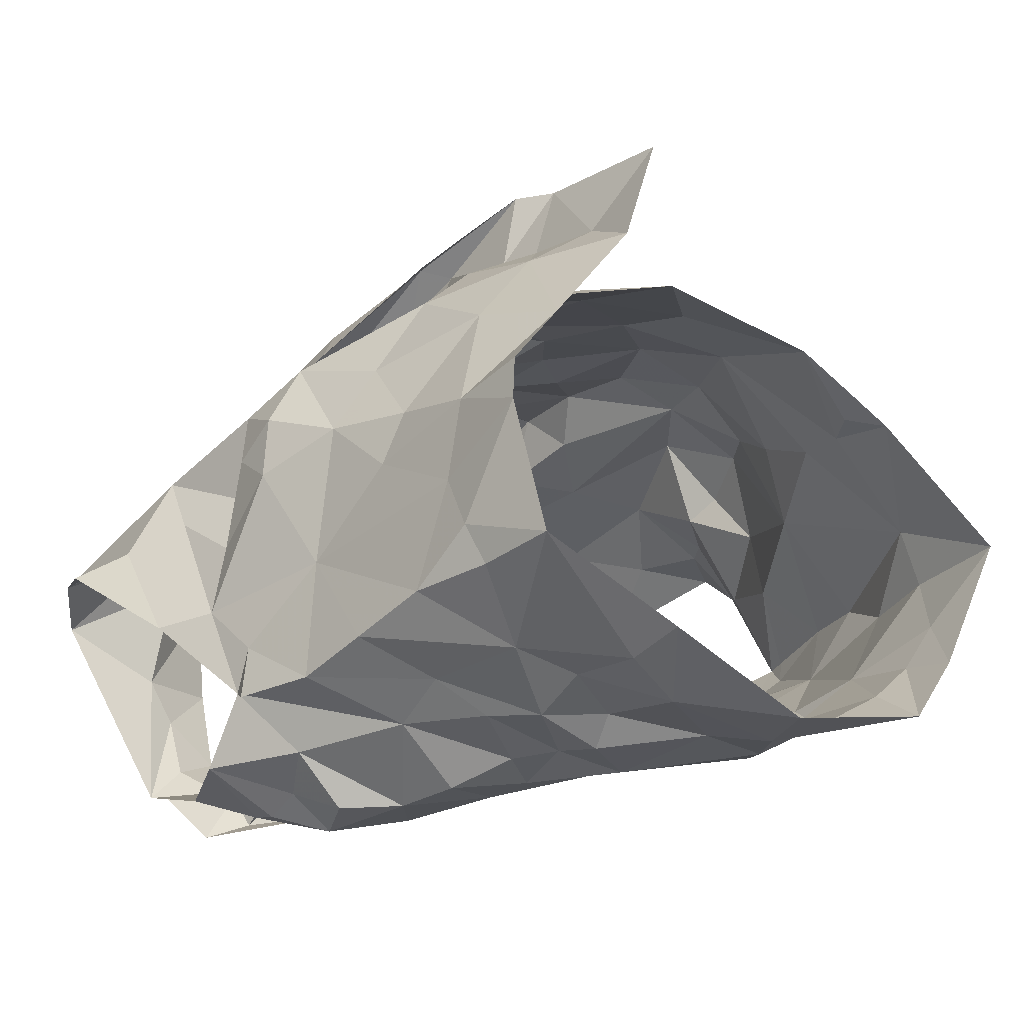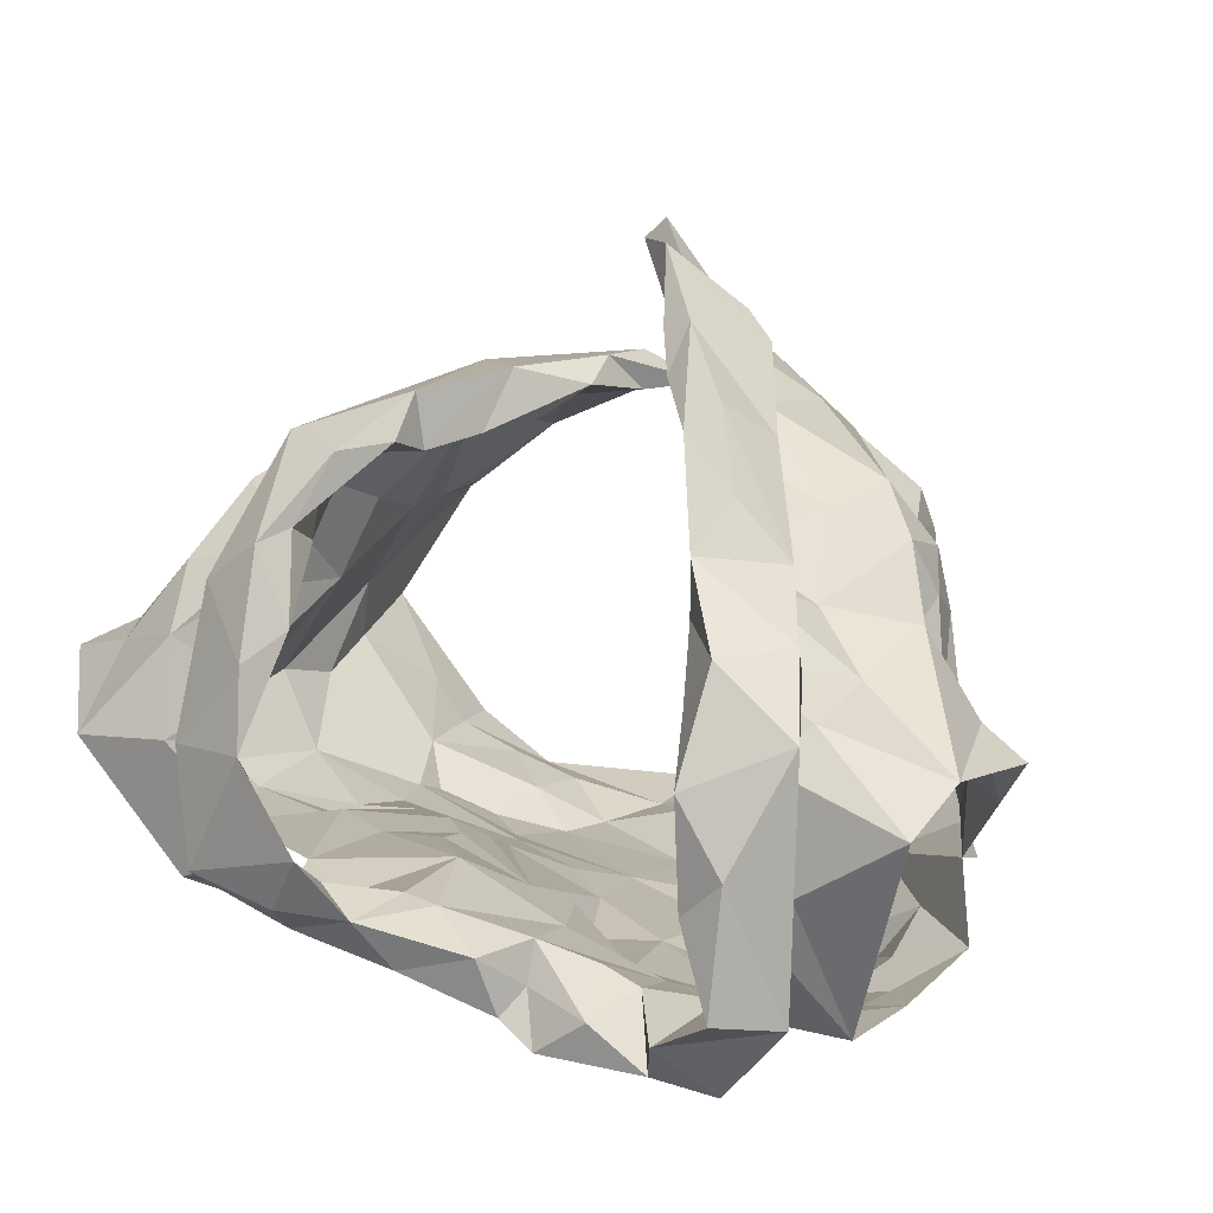
<metadata>
{"format":"obj","ext":"obj","renderer":"f3d","projection":"perspective","resolution":1024,"background":"white","views":[{"elev":-9.2,"azim":-32.3,"up":"+Z"},{"elev":8.8,"azim":-162.4,"up":"+Z"}]}
</metadata>
<code>
v -0.6857 0.02266 0.02938
v -0.6779 0.03674 0.02578
v -0.6538 0.1287 0.03518
v -0.6499 0.1465 0.02168
v -0.6348 0.1811 0.003245
v -0.6202 0.1932 -0.004171
v -0.6363 0.1236 -0.05193
v -0.6323 0.105 -0.03437
v -0.6435 0.05628 -0.03438
v -0.6457 0.03102 -0.0253
v -0.6778 0.009799 0.02577
v -0.6495 0.03601 -0.005897
v -0.6239 0.1698 -0.01449
v -0.6361 0.1524 -0.01701
v -0.63 0.1368 -0.04703
v -0.6457 0.1216 -0.01842
v -0.6751 0.05741 0.02428
v -0.6369 0.08065 -0.02951
v -0.6305 0.1305 -0.04429
v -0.641 0.1694 0.005829
v -0.6451 0.1299 0.004718
v -0.6553 0.1558 0.01364
v -0.6611 0.08844 0.003475
v -0.8405 0.02703 0.02052
v -0.8437 0.0579 0.0209
v -0.8649 0.1143 0.02566
v -0.905 0.1852 -0.02406
v -0.8774 0.1068 -0.07084
v -0.8678 0.07873 -0.06593
v -0.8612 0.05576 -0.05447
v -0.8448 0.004962 -0.03579
v -0.8393 -0.02118 -0.02844
v -0.8365 0.001173 0.02972
v -0.848 0.01198 -0.02271
v -0.8403 -0.003918 0.01551
v -0.8712 0.1329 -0.01704
v -0.8904 0.1449 -0.04489
v -0.8487 0.06308 0.003957
v -0.8459 0.02584 -0.006567
v -0.8724 0.112 -0.05367
v -0.8624 0.1396 0.001695
v -0.878 0.1293 -0.04047
v -0.8685 0.1112 0.005567
v -0.8592 0.08897 -0.02643
v -0.8539 0.03138 -0.04199
v -0.695 0.2044 0.06394
v -0.71 0.2454 -0.07135
v -0.7849 0.2148 -0.1041
v -0.7771 0.2331 -0.1046
v -0.7735 0.2271 -0.0873
v -0.7737 0.2215 -0.07488
v -0.7061 0.2548 -0.04736
v -0.6904 0.246 -0.01957
v -0.7015 0.2463 -0.002522
v -0.7041 0.1999 0.05656
v -0.729 0.1873 0.05703
v -0.7218 0.1519 0.06196
v -0.751 0.146 0.06404
v -0.7635 0.2419 -0.07629
v -0.7878 0.09489 0.07146
v -0.7681 0.2361 -0.09453
v -0.7406 0.2436 -0.08138
v -0.7482 0.2232 -0.07558
v -0.769 0.1015 0.08163
v -0.7275 0.1314 0.07954
v -0.7718 0.1111 0.0699
v -0.7064 0.2699 -0.01814
v -0.7199 0.2643 -0.04713
v -0.7638 0.1379 0.07325
v -0.7402 0.1685 0.06077
v -0.6829 0.2367 0.02461
v -0.71 0.2254 0.03377
v -0.7111 0.245 0.01279
v -0.6814 0.2557 -0.01842
v -0.6874 0.2616 -0.05277
v -0.7104 0.258 -0.06291
v -0.7488 0.2313 -0.06512
v -0.7646 0.1235 0.08118
v -0.7458 0.1569 0.07945
v -0.7151 0.2206 0.05969
v -0.7259 0.2022 0.06093
v -0.7011 0.2517 -0.02717
v -0.7308 0.2516 -0.06615
v -0.7269 0.1882 0.07454
v -0.7079 0.2342 0.03963
v -0.7013 0.2445 0.03624
v -0.7043 0.2629 0.005595
v -0.6952 0.2201 -0.07303
v -0.7915 0.03663 0.06358
v -0.7972 0.05284 0.0666
v -0.7577 0.02547 0.06852
v -0.6911 0.2306 0.02067
v -0.676 0.242 -0.05983
v -0.7181 0.2419 -0.05826
v -0.6391 0.2323 -0.02299
v -0.7102 0.01399 0.04914
v -0.7502 0.1171 0.06815
v -0.7682 0.06504 0.0704
v -0.673 0.08375 0.02986
v -0.6725 0.2447 -0.02034
v -0.7304 0.05674 0.06791
v -0.6658 0.1089 0.03777
v -0.7368 0.1383 0.06668
v -0.7038 0.1706 0.06185
v -0.6629 0.1602 0.04423
v -0.7042 0.2117 0.0332
v -0.6766 0.1384 0.054
v -0.6427 0.2074 0.00102
v -0.6987 0.1815 0.0446
v -0.7023 0.07168 0.05937
v -0.7341 0.08868 0.07059
v -0.711 0.1109 0.06883
v -0.6843 0.1101 0.05721
v -0.6972 0.1436 0.06538
v -0.6848 0.1959 0.02858
v -0.6555 0.1909 0.02316
v -0.6664 0.227 0.006347
v -0.8007 0.09513 0.09417
v -0.8416 0.1983 0.03001
v -0.8533 0.2353 0.006171
v -0.792 0.2158 -0.08244
v -0.8042 0.2184 -0.08742
v -0.843 0.2379 -0.01796
v -0.8282 0.2001 0.02542
v -0.8091 0.18 0.03695
v -0.8067 0.1596 0.04726
v -0.8075 0.1405 0.05582
v -0.7899 0.1468 0.07698
v -0.7939 0.1213 0.07587
v -0.7834 0.1287 0.09016
v -0.7935 0.2356 -0.09372
v -0.8107 0.2337 -0.108
v -0.8251 0.199 0.04844
v -0.765 0.08773 0.1155
v -0.8338 0.2565 -0.08541
v -0.8105 0.1039 0.08481
v -0.7934 0.1343 0.09273
v -0.8521 0.2418 -0.08902
v -0.8239 0.2546 -0.02345
v -0.8303 0.2305 -0.1131
v -0.8299 0.228 -0.08598
v -0.85 0.2261 0.01201
v -0.818 0.2194 0.01708
v -0.817 0.2161 0.03384
v -0.8303 0.2415 0.0102
v -0.8212 0.2369 -0.004652
v -0.8247 0.1511 0.06019
v -0.7749 0.09769 0.1141
v -0.8373 0.2551 -0.04671
v -0.8552 0.245 -0.01092
v -0.812 0.1669 0.07146
v -0.8238 0.2498 -0.0583
v -0.8029 0.1743 0.06345
v -0.8135 0.2418 -0.09707
v -0.8154 0.009003 0.04898
v -0.7571 0.03659 0.1206
v -0.7731 0.05137 0.09157
v -0.8452 0.2322 -0.07003
v -0.8837 0.239 -0.03602
v -0.893 0.2213 -0.02282
v -0.775 0.08376 0.09083
v -0.8369 0.2288 0.005562
v -0.841 0.08212 0.0398
v -0.7802 0.01984 0.08241
v -0.8682 0.1282 0.01281
v -0.8046 0.1419 0.06819
v -0.8554 0.2298 -0.007662
v -0.8749 0.1595 -0.005782
v -0.8436 0.1781 0.01615
v -0.8613 0.1982 -0.001168
v -0.8543 0.08695 0.01919
v -0.8617 0.1368 0.0302
v -0.8515 0.2369 -0.05437
v -0.7996 0.08994 0.08113
v -0.7779 0.101 0.08992
v -0.8385 0.141 0.03916
v -0.8506 0.119 0.04532
v -0.8229 0.04437 0.05386
v -0.7985 0.05173 0.07738
v -0.8899 0.174 -0.01559
v -0.8734 0.1738 0.01084
v -0.8214 0.08308 0.06597
v -0.8118 0.1198 0.06748
v -0.6844 0.1222 -0.07071
v -0.6818 0.08639 -0.07048
v -0.6811 0.05063 -0.07401
v -0.6736 0.007399 -0.05879
v -0.6454 -0.005962 -0.01597
v -0.6541 0.1606 -0.0629
v -0.651 0.08705 -0.05517
v -0.6474 0.126 -0.05971
v -0.6732 0.03701 -0.06032
v -0.6631 0.006197 -0.04395
v -0.8508 0.1467 -0.1088
v -0.855 0.1267 -0.1093
v -0.8031 0.05584 -0.09157
v -0.8217 0.04135 -0.07909
v -0.8073 0.01025 -0.06757
v -0.8022 -0.01329 -0.06416
v -0.7976 -0.03038 -0.05571
v -0.8742 0.1157 -0.0689
v -0.8789 0.1268 -0.09376
v -0.8387 0.06612 -0.08092
v -0.853 0.1155 -0.1019
v -0.8586 0.1008 -0.08886
v -0.8277 0.01453 -0.0598
v -0.8374 0.04721 -0.06757
v -0.7737 0.1937 -0.0786
v -0.7669 0.1639 -0.07977
v -0.7579 0.111 -0.09171
v -0.7442 0.09296 -0.0876
v -0.8062 0.1186 -0.1099
v -0.7886 0.06932 -0.09847
v -0.7876 0.02918 -0.08914
v -0.7883 0.02081 -0.07852
v -0.7833 -0.007833 -0.07638
v -0.8624 0.2104 -0.09972
v -0.8357 0.2087 -0.09699
v -0.7508 -0.0306 -0.08162
v -0.8674 0.162 -0.1029
v -0.7565 0.01083 -0.08483
v -0.7669 0.04486 -0.09539
v -0.8101 0.02681 -0.07934
v -0.7901 0.0471 -0.08895
v -0.8176 0.07019 -0.101
v -0.8025 0.1876 -0.09424
v -0.8471 0.2184 -0.08942
v -0.7431 -0.006121 -0.08719
v -0.756 0.07265 -0.09403
v -0.7648 0.1434 -0.09591
v -0.791 0.08793 -0.1025
v -0.8159 0.1517 -0.1086
v -0.8445 0.09821 -0.1072
v -0.8375 0.1179 -0.1142
v -0.8294 0.1775 -0.1017
v -0.7867 0.1705 -0.09614
v -0.8263 0.08708 -0.1063
v -0.7834 0.1282 -0.09912
v -0.7264 0.1676 -0.06152
v -0.7171 0.1375 -0.06274
v -0.7252 0.1237 -0.07096
v -0.6993 0.04493 -0.08288
v -0.7068 0.02426 -0.07705
v -0.7133 -0.0002305 -0.07859
v -0.698 0.2038 -0.06191
v -0.7384 0.23 -0.06238
v -0.7137 0.2214 -0.06819
v -0.7412 0.1946 -0.06028
v -0.6737 -0.01459 -0.05864
v -0.6921 0.001663 -0.06974
v -0.6782 0.0627 -0.07013
v -0.721 0.03447 -0.0897
v -0.6898 0.1579 -0.0575
v -0.6952 -0.02298 -0.07824
v -0.6754 0.1105 -0.06713
v -0.6778 0.1355 -0.06564
v -0.7297 0.01739 -0.08949
v -0.7121 0.05991 -0.08597
v -0.708 0.1709 -0.06029
v -0.6995 0.1126 -0.06659
v -0.721 0.08368 -0.08186
v -0.7259 0.1512 -0.06394
v -0.7264 0.1093 -0.07723
v -0.7508 0.1578 -0.07698
f 102 99 23
f 1 11 2
f 3 102 23
f 14 20 22
f 2 12 17
f 13 6 5
f 12 188 10
f 18 8 23
f 12 2 11
f 188 12 11
f 7 19 8
f 15 13 14
f 16 15 14
f 16 19 15
f 16 14 21
f 20 13 5
f 13 20 14
f 12 9 18
f 3 23 21
f 16 8 19
f 9 12 10
f 17 23 99
f 17 12 23
f 23 12 18
f 22 21 14
f 21 22 4
f 21 4 3
f 8 16 23
f 23 16 21
f 44 40 29
f 37 201 42
f 25 38 24
f 32 34 31
f 35 33 24
f 35 34 32
f 39 34 35
f 37 180 27
f 42 180 37
f 39 35 24
f 34 45 31
f 25 171 38
f 41 168 36
f 24 38 39
f 42 201 40
f 44 42 40
f 44 29 30
f 36 165 41
f 44 171 43
f 42 43 36
f 168 42 36
f 180 42 168
f 38 171 44
f 201 28 40
f 29 40 28
f 43 171 26
f 36 43 165
f 42 44 43
f 44 45 39
f 38 44 39
f 45 34 39
f 44 30 45
f 64 60 78
f 64 78 65
f 60 66 78
f 103 57 70
f 58 70 69
f 66 97 69
f 104 70 57
f 46 65 84
f 59 61 62
f 84 80 46
f 71 46 86
f 94 246 83
f 48 63 61
f 79 65 78
f 94 68 52
f 54 53 67
f 85 55 106
f 73 54 67
f 48 61 49
f 59 50 61
f 61 50 49
f 76 47 75
f 69 78 66
f 61 63 62
f 77 51 59
f 50 59 51
f 104 56 70
f 81 56 55
f 85 80 81
f 73 92 54
f 67 74 87
f 58 69 97
f 70 58 103
f 56 81 84
f 46 80 86
f 81 55 85
f 72 85 106
f 72 92 73
f 72 73 85
f 87 74 71
f 82 67 53
f 67 82 52
f 67 52 68
f 83 68 94
f 83 47 76
f 77 59 83
f 68 76 75
f 76 68 83
f 47 83 62
f 78 69 79
f 56 84 79
f 70 79 69
f 70 56 79
f 80 85 86
f 86 85 73
f 84 81 80
f 71 86 87
f 73 67 87
f 75 74 67
f 68 75 67
f 77 83 246
f 63 47 62
f 62 83 59
f 84 65 79
f 73 87 86
f 57 114 104
f 98 60 90
f 90 91 98
f 58 97 103
f 95 93 100
f 3 4 105
f 117 54 92
f 95 108 6
f 110 17 99
f 110 99 113
f 89 91 90
f 116 22 20
f 60 98 66
f 94 93 247
f 52 93 94
f 88 247 93
f 116 5 108
f 96 11 1
f 96 1 2
f 17 110 2
f 53 52 82
f 113 102 107
f 109 55 104
f 100 117 95
f 2 110 96
f 100 52 53
f 100 93 52
f 99 102 113
f 103 97 112
f 22 116 105
f 72 106 92
f 54 117 100
f 91 96 101
f 98 91 101
f 96 110 101
f 102 3 107
f 4 22 105
f 5 116 20
f 108 5 6
f 115 106 109
f 55 109 106
f 54 100 53
f 108 95 117
f 111 66 98
f 97 66 111
f 111 110 112
f 112 57 103
f 3 105 107
f 113 107 114
f 113 112 110
f 112 97 111
f 104 55 56
f 114 112 113
f 112 114 57
f 111 98 101
f 104 107 109
f 114 107 104
f 109 107 115
f 115 116 117
f 107 105 115
f 117 92 115
f 105 116 115
f 106 115 92
f 116 108 117
f 111 101 110
f 146 139 123
f 122 131 121
f 50 51 131
f 143 124 144
f 49 131 132
f 121 131 51
f 49 50 131
f 154 132 122
f 138 154 135
f 139 173 123
f 175 134 148
f 140 48 132
f 173 139 152
f 130 175 148
f 130 128 129
f 166 153 127
f 48 49 132
f 144 125 153
f 136 148 118
f 142 144 119
f 175 161 134
f 137 136 147
f 148 136 137
f 127 153 126
f 122 132 131
f 154 122 141
f 150 138 149
f 158 173 152
f 139 150 149
f 139 145 150
f 140 132 154
f 154 138 140
f 152 141 158
f 141 135 154
f 119 144 133
f 144 142 145
f 139 146 145
f 124 125 144
f 142 150 145
f 123 162 146
f 144 153 133
f 151 147 119
f 128 153 166
f 143 144 145
f 142 120 150
f 143 146 162
f 145 146 143
f 153 151 133
f 119 133 151
f 137 151 153
f 147 151 137
f 128 130 137
f 153 128 137
f 139 149 152
f 149 135 152
f 135 149 138
f 126 153 125
f 137 130 148
f 152 135 141
f 33 155 24
f 41 165 172
f 181 172 169
f 155 164 179
f 172 165 26
f 178 25 24
f 158 141 227
f 217 159 173
f 160 167 159
f 157 164 156
f 227 217 158
f 157 156 134
f 180 181 160
f 170 162 167
f 181 170 160
f 130 174 175
f 168 181 180
f 129 128 183
f 179 157 161
f 160 27 180
f 217 173 158
f 155 179 178
f 162 124 143
f 124 162 170
f 167 162 123
f 171 25 163
f 166 183 128
f 26 165 43
f 159 123 173
f 175 174 161
f 125 176 126
f 170 169 124
f 167 160 170
f 177 183 176
f 171 177 26
f 26 177 172
f 172 181 41
f 41 181 168
f 130 129 174
f 167 123 159
f 155 178 24
f 125 124 169
f 169 176 125
f 171 163 177
f 127 176 183
f 177 182 183
f 127 183 166
f 179 161 174
f 174 129 183
f 176 172 177
f 127 126 176
f 176 169 172
f 170 181 169
f 179 164 157
f 178 179 182
f 25 178 163
f 182 179 174
f 163 178 182
f 134 161 157
f 182 174 183
f 182 177 163
f 190 191 7
f 19 7 15
f 191 256 189
f 7 191 15
f 193 188 249
f 188 193 10
f 187 193 249
f 192 186 251
f 9 10 192
f 8 18 190
f 193 192 10
f 184 256 191
f 191 255 184
f 15 191 189
f 193 187 192
f 190 251 185
f 255 190 185
f 190 255 191
f 18 9 190
f 7 8 190
f 190 192 251
f 190 9 192
f 237 225 203
f 205 204 233
f 237 205 233
f 202 194 195
f 202 220 194
f 198 199 206
f 207 206 30
f 202 204 205
f 206 223 198
f 204 202 195
f 200 32 199
f 32 31 206
f 29 201 203
f 207 197 223
f 207 223 206
f 201 202 205
f 203 205 237
f 201 29 28
f 206 45 30
f 203 225 196
f 207 203 197
f 45 206 31
f 199 32 206
f 201 205 203
f 203 196 197
f 203 207 29
f 29 207 30
f 257 228 221
f 141 218 227
f 224 222 214
f 231 213 225
f 121 226 122
f 222 213 229
f 210 238 230
f 215 221 216
f 230 236 209
f 237 233 234
f 51 208 226
f 217 218 220
f 220 235 194
f 235 218 226
f 200 216 219
f 220 218 235
f 257 221 222
f 122 218 141
f 215 216 198
f 234 194 232
f 215 198 223
f 234 204 195
f 227 218 217
f 219 216 228
f 257 222 252
f 222 229 252
f 222 224 213
f 232 235 226
f 226 236 232
f 223 224 214
f 223 214 215
f 223 197 224
f 225 213 196
f 196 213 224
f 197 196 224
f 234 232 212
f 195 194 234
f 212 231 237
f 233 204 234
f 51 226 121
f 221 228 216
f 231 229 213
f 229 210 211
f 238 210 229
f 229 231 238
f 214 222 221
f 198 216 199
f 236 226 208
f 122 226 218
f 212 238 231
f 214 221 215
f 234 212 237
f 237 231 225
f 232 194 235
f 209 236 208
f 238 212 232
f 236 238 232
f 230 238 236
f 216 200 199
f 185 261 260
f 249 254 187
f 244 254 228
f 251 258 261
f 243 192 250
f 261 263 260
f 239 248 259
f 244 250 254
f 255 185 260
f 240 260 241
f 239 259 262
f 208 77 248
f 247 248 246
f 246 94 247
f 260 263 241
f 244 228 257
f 242 243 252
f 258 229 261
f 246 248 77
f 252 229 258
f 88 245 247
f 253 189 256
f 254 219 228
f 209 264 230
f 257 243 244
f 51 77 208
f 253 256 260
f 245 189 253
f 253 259 245
f 254 250 187
f 192 187 250
f 192 243 242
f 261 185 251
f 243 257 252
f 210 263 211
f 261 211 263
f 230 264 210
f 209 208 248
f 245 248 247
f 248 239 264
f 248 264 209
f 244 243 250
f 192 242 186
f 242 258 251
f 242 251 186
f 184 255 260
f 256 184 260
f 240 262 259
f 258 242 252
f 239 262 264
f 262 240 241
f 210 264 263
f 253 260 240
f 229 211 261
f 263 264 241
f 253 240 259
f 262 241 264
f 248 245 259
f 99 102 23
f 11 1 2
f 102 3 23
f 20 14 22
f 12 2 17
f 6 13 5
f 188 12 10
f 8 18 23
f 2 12 11
f 12 188 11
f 19 7 8
f 13 15 14
f 15 16 14
f 19 16 15
f 14 16 21
f 13 20 5
f 20 13 14
f 9 12 18
f 23 3 21
f 8 16 19
f 12 9 10
f 23 17 99
f 12 17 23
f 12 23 18
f 21 22 14
f 22 21 4
f 4 21 3
f 16 8 23
f 16 23 21
f 40 44 29
f 201 37 42
f 38 25 24
f 34 32 31
f 33 35 24
f 34 35 32
f 34 39 35
f 180 37 27
f 180 42 37
f 35 39 24
f 45 34 31
f 171 25 38
f 168 41 36
f 38 24 39
f 201 42 40
f 42 44 40
f 29 44 30
f 165 36 41
f 171 44 43
f 43 42 36
f 42 168 36
f 42 180 168
f 171 38 44
f 28 201 40
f 40 29 28
f 171 43 26
f 43 36 165
f 44 42 43
f 45 44 39
f 44 38 39
f 34 45 39
f 30 44 45
f 60 64 78
f 78 64 65
f 66 60 78
f 57 103 70
f 70 58 69
f 97 66 69
f 70 104 57
f 65 46 84
f 61 59 62
f 80 84 46
f 46 71 86
f 246 94 83
f 63 48 61
f 65 79 78
f 68 94 52
f 53 54 67
f 55 85 106
f 54 73 67
f 61 48 49
f 50 59 61
f 50 61 49
f 47 76 75
f 78 69 66
f 63 61 62
f 51 77 59
f 59 50 51
f 56 104 70
f 56 81 55
f 80 85 81
f 92 73 54
f 74 67 87
f 69 58 97
f 58 70 103
f 81 56 84
f 80 46 86
f 55 81 85
f 85 72 106
f 92 72 73
f 73 72 85
f 74 87 71
f 67 82 53
f 82 67 52
f 52 67 68
f 68 83 94
f 47 83 76
f 59 77 83
f 76 68 75
f 68 76 83
f 83 47 62
f 69 78 79
f 84 56 79
f 79 70 69
f 56 70 79
f 85 80 86
f 85 86 73
f 81 84 80
f 86 71 87
f 67 73 87
f 74 75 67
f 75 68 67
f 83 77 246
f 47 63 62
f 83 62 59
f 65 84 79
f 87 73 86
f 114 57 104
f 60 98 90
f 91 90 98
f 97 58 103
f 93 95 100
f 4 3 105
f 54 117 92
f 108 95 6
f 17 110 99
f 99 110 113
f 91 89 90
f 22 116 20
f 98 60 66
f 93 94 247
f 93 52 94
f 247 88 93
f 5 116 108
f 11 96 1
f 1 96 2
f 110 17 2
f 52 53 82
f 102 113 107
f 55 109 104
f 117 100 95
f 110 2 96
f 52 100 53
f 93 100 52
f 102 99 113
f 97 103 112
f 116 22 105
f 106 72 92
f 117 54 100
f 96 91 101
f 91 98 101
f 110 96 101
f 3 102 107
f 22 4 105
f 116 5 20
f 5 108 6
f 106 115 109
f 109 55 106
f 100 54 53
f 95 108 117
f 66 111 98
f 66 97 111
f 110 111 112
f 57 112 103
f 105 3 107
f 107 113 114
f 112 113 110
f 97 112 111
f 55 104 56
f 112 114 113
f 114 112 57
f 98 111 101
f 107 104 109
f 107 114 104
f 107 109 115
f 116 115 117
f 105 107 115
f 92 117 115
f 116 105 115
f 115 106 92
f 108 116 117
f 101 111 110
f 139 146 123
f 131 122 121
f 51 50 131
f 124 143 144
f 131 49 132
f 131 121 51
f 50 49 131
f 132 154 122
f 154 138 135
f 173 139 123
f 134 175 148
f 48 140 132
f 139 173 152
f 175 130 148
f 128 130 129
f 153 166 127
f 49 48 132
f 125 144 153
f 148 136 118
f 144 142 119
f 161 175 134
f 136 137 147
f 136 148 137
f 153 127 126
f 132 122 131
f 122 154 141
f 138 150 149
f 173 158 152
f 150 139 149
f 145 139 150
f 132 140 154
f 138 154 140
f 141 152 158
f 135 141 154
f 144 119 133
f 142 144 145
f 146 139 145
f 125 124 144
f 150 142 145
f 162 123 146
f 153 144 133
f 147 151 119
f 153 128 166
f 144 143 145
f 120 142 150
f 146 143 162
f 146 145 143
f 151 153 133
f 133 119 151
f 151 137 153
f 151 147 137
f 130 128 137
f 128 153 137
f 149 139 152
f 135 149 152
f 149 135 138
f 153 126 125
f 130 137 148
f 135 152 141
f 155 33 24
f 165 41 172
f 172 181 169
f 164 155 179
f 165 172 26
f 25 178 24
f 141 158 227
f 159 217 173
f 167 160 159
f 164 157 156
f 217 227 158
f 156 157 134
f 181 180 160
f 162 170 167
f 170 181 160
f 174 130 175
f 181 168 180
f 128 129 183
f 157 179 161
f 27 160 180
f 173 217 158
f 179 155 178
f 124 162 143
f 162 124 170
f 162 167 123
f 25 171 163
f 183 166 128
f 165 26 43
f 123 159 173
f 174 175 161
f 176 125 126
f 169 170 124
f 160 167 170
f 183 177 176
f 177 171 26
f 177 26 172
f 181 172 41
f 181 41 168
f 129 130 174
f 123 167 159
f 178 155 24
f 124 125 169
f 176 169 125
f 163 171 177
f 176 127 183
f 182 177 183
f 183 127 166
f 161 179 174
f 129 174 183
f 172 176 177
f 126 127 176
f 169 176 172
f 181 170 169
f 164 179 157
f 179 178 182
f 178 25 163
f 179 182 174
f 178 163 182
f 161 134 157
f 174 182 183
f 177 182 163
f 191 190 7
f 7 19 15
f 256 191 189
f 191 7 15
f 188 193 249
f 193 188 10
f 193 187 249
f 186 192 251
f 10 9 192
f 18 8 190
f 192 193 10
f 256 184 191
f 255 191 184
f 191 15 189
f 187 193 192
f 251 190 185
f 190 255 185
f 255 190 191
f 9 18 190
f 8 7 190
f 192 190 251
f 9 190 192
f 225 237 203
f 204 205 233
f 205 237 233
f 194 202 195
f 220 202 194
f 199 198 206
f 206 207 30
f 204 202 205
f 223 206 198
f 202 204 195
f 32 200 199
f 31 32 206
f 201 29 203
f 197 207 223
f 223 207 206
f 202 201 205
f 205 203 237
f 29 201 28
f 45 206 30
f 225 203 196
f 203 207 197
f 206 45 31
f 32 199 206
f 205 201 203
f 196 203 197
f 207 203 29
f 207 29 30
f 228 257 221
f 218 141 227
f 222 224 214
f 213 231 225
f 226 121 122
f 213 222 229
f 238 210 230
f 221 215 216
f 236 230 209
f 233 237 234
f 208 51 226
f 218 217 220
f 235 220 194
f 218 235 226
f 216 200 219
f 218 220 235
f 221 257 222
f 218 122 141
f 216 215 198
f 194 234 232
f 198 215 223
f 204 234 195
f 218 227 217
f 216 219 228
f 222 257 252
f 229 222 252
f 224 222 213
f 235 232 226
f 236 226 232
f 224 223 214
f 214 223 215
f 197 223 224
f 213 225 196
f 213 196 224
f 196 197 224
f 232 234 212
f 194 195 234
f 231 212 237
f 204 233 234
f 226 51 121
f 228 221 216
f 229 231 213
f 210 229 211
f 210 238 229
f 231 229 238
f 222 214 221
f 216 198 199
f 226 236 208
f 226 122 218
f 238 212 231
f 221 214 215
f 212 234 237
f 231 237 225
f 194 232 235
f 236 209 208
f 212 238 232
f 238 236 232
f 238 230 236
f 200 216 199
f 261 185 260
f 254 249 187
f 254 244 228
f 258 251 261
f 192 243 250
f 263 261 260
f 248 239 259
f 250 244 254
f 185 255 260
f 260 240 241
f 259 239 262
f 77 208 248
f 248 247 246
f 94 246 247
f 263 260 241
f 228 244 257
f 243 242 252
f 229 258 261
f 248 246 77
f 229 252 258
f 245 88 247
f 189 253 256
f 219 254 228
f 264 209 230
f 243 257 244
f 77 51 208
f 256 253 260
f 189 245 253
f 259 253 245
f 250 254 187
f 187 192 250
f 243 192 242
f 185 261 251
f 257 243 252
f 263 210 211
f 211 261 263
f 264 230 210
f 208 209 248
f 248 245 247
f 239 248 264
f 264 248 209
f 243 244 250
f 242 192 186
f 258 242 251
f 251 242 186
f 255 184 260
f 184 256 260
f 262 240 259
f 242 258 252
f 262 239 264
f 240 262 241
f 264 210 263
f 260 253 240
f 211 229 261
f 264 263 241
f 240 253 259
f 241 262 264
f 245 248 259

</code>
